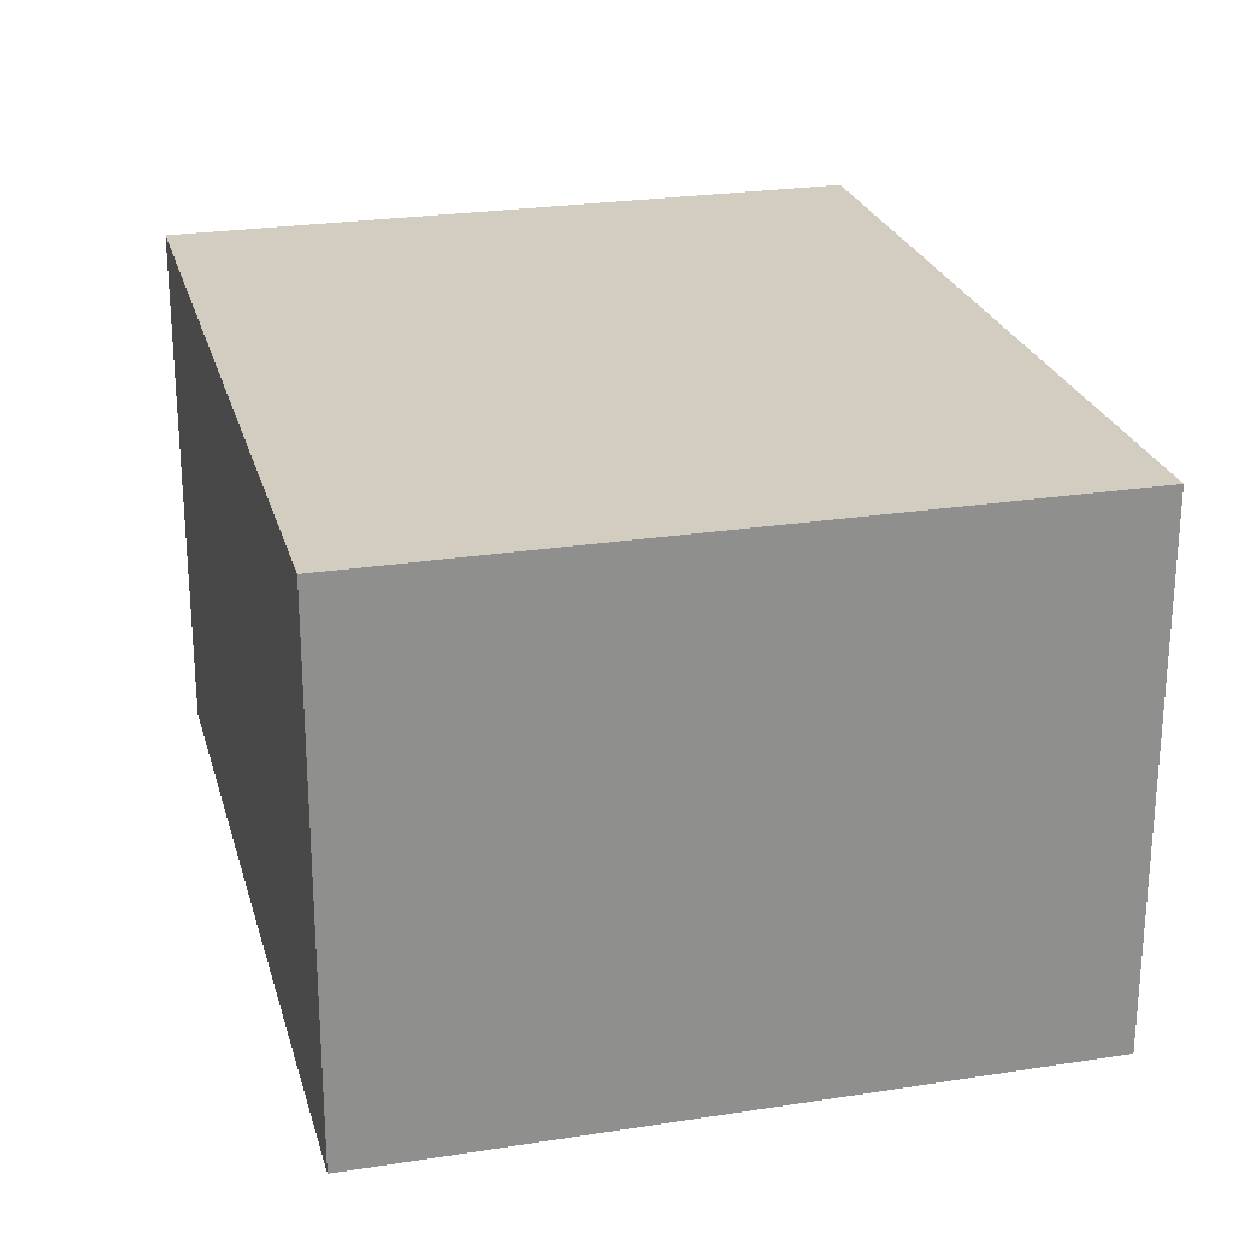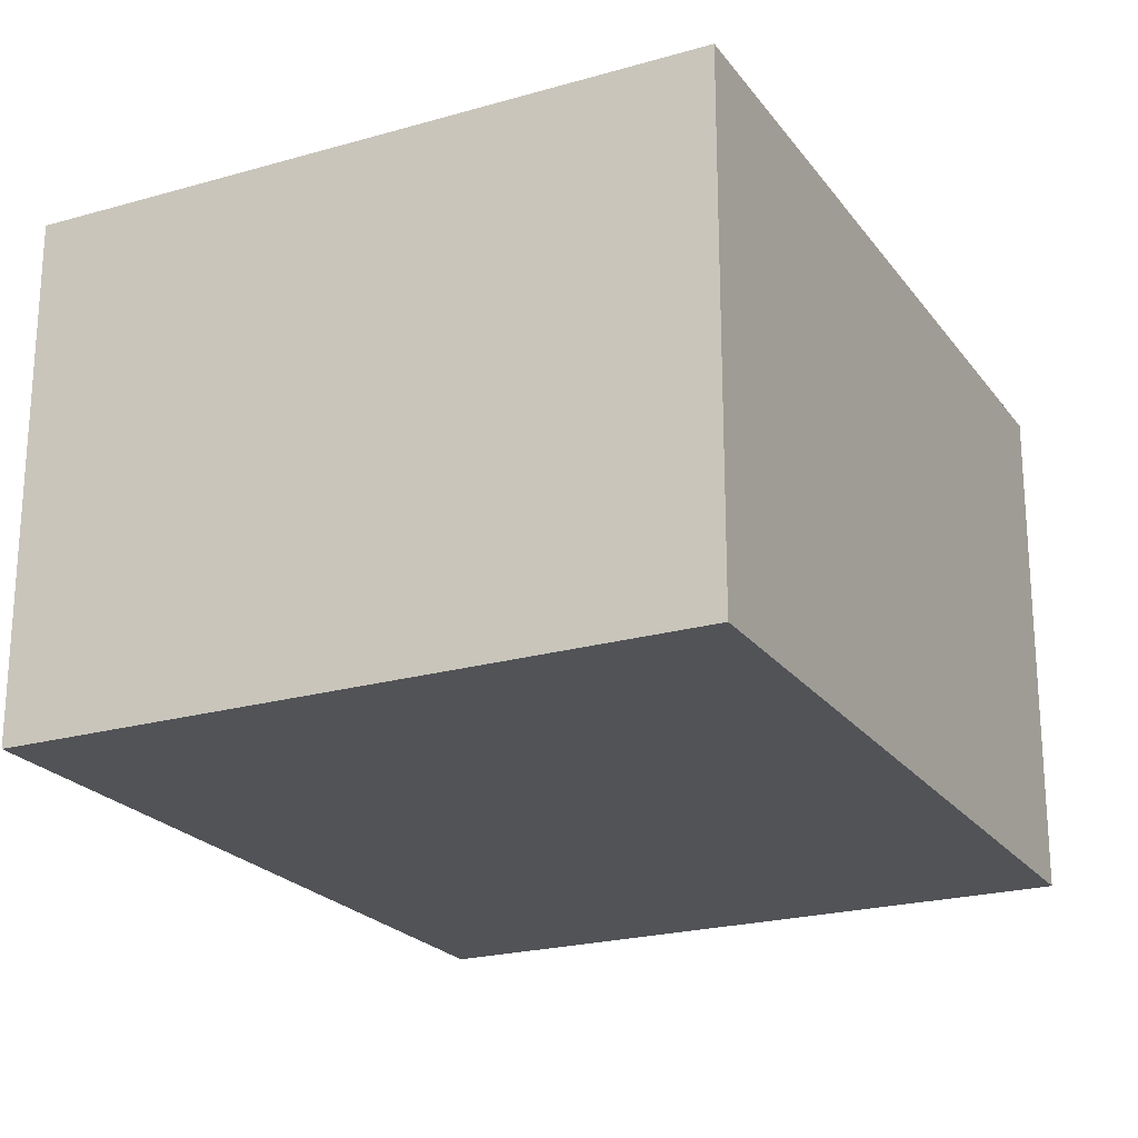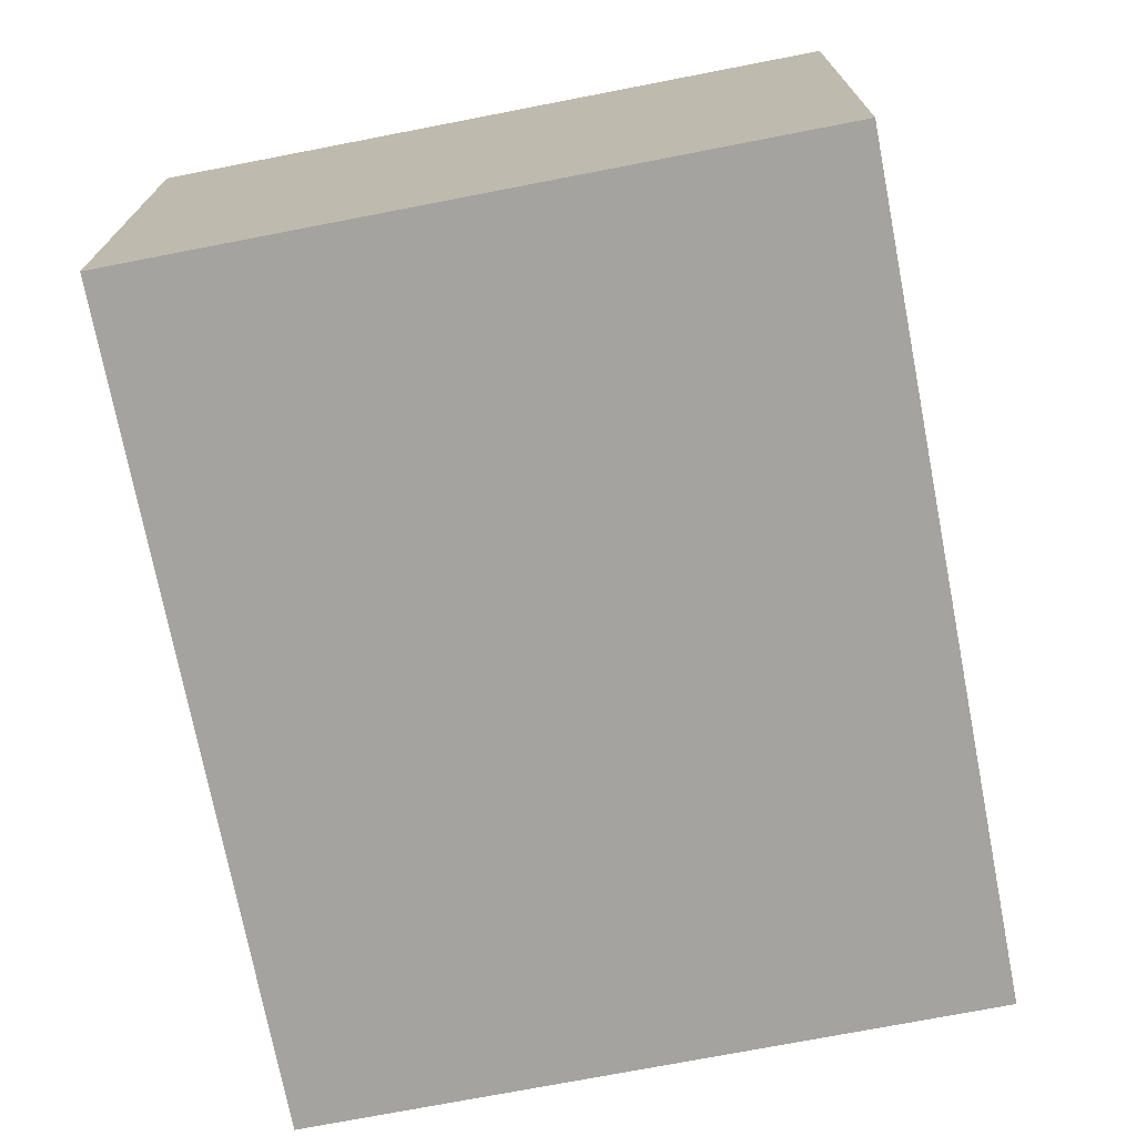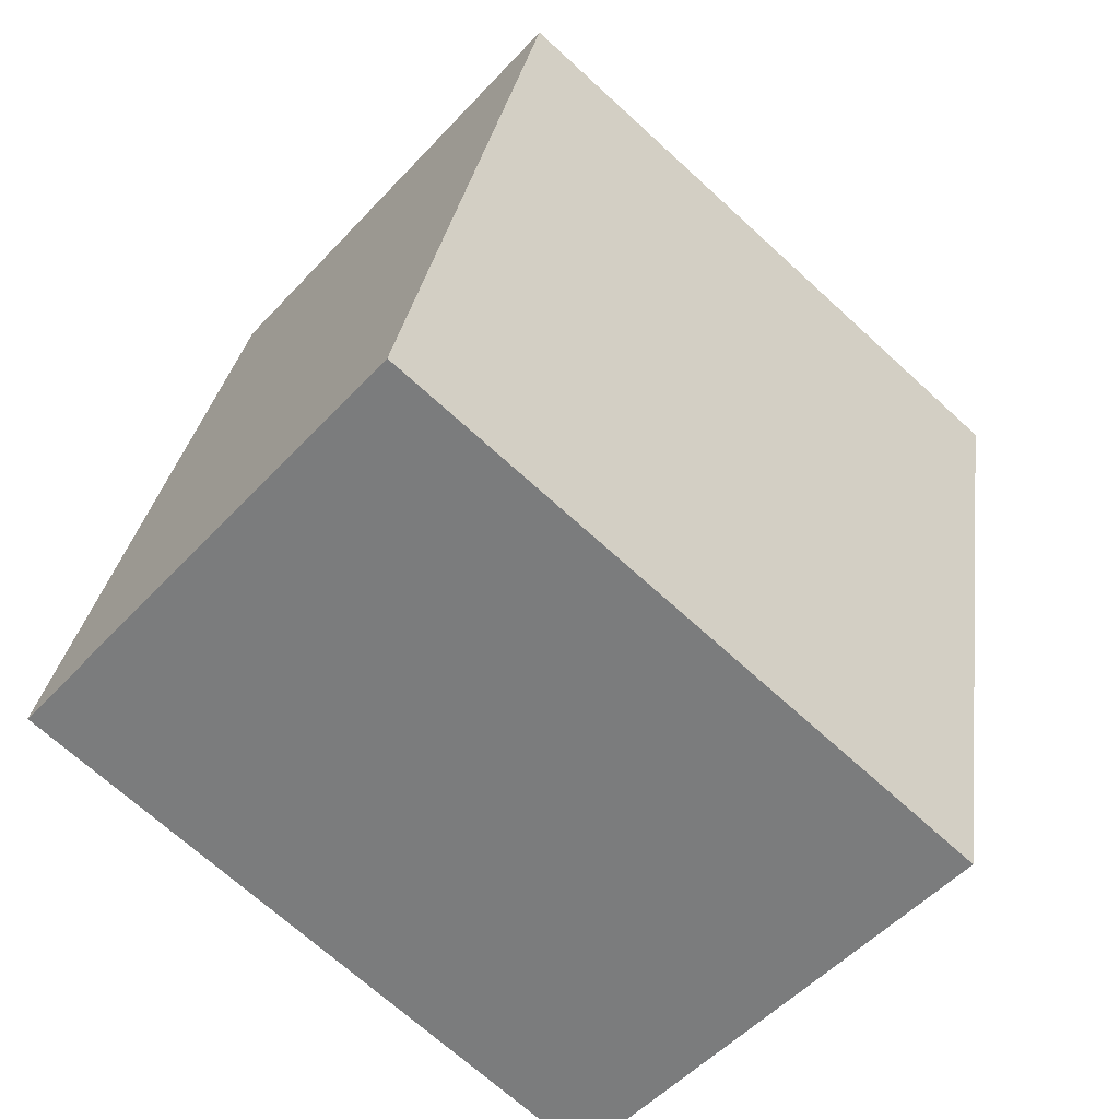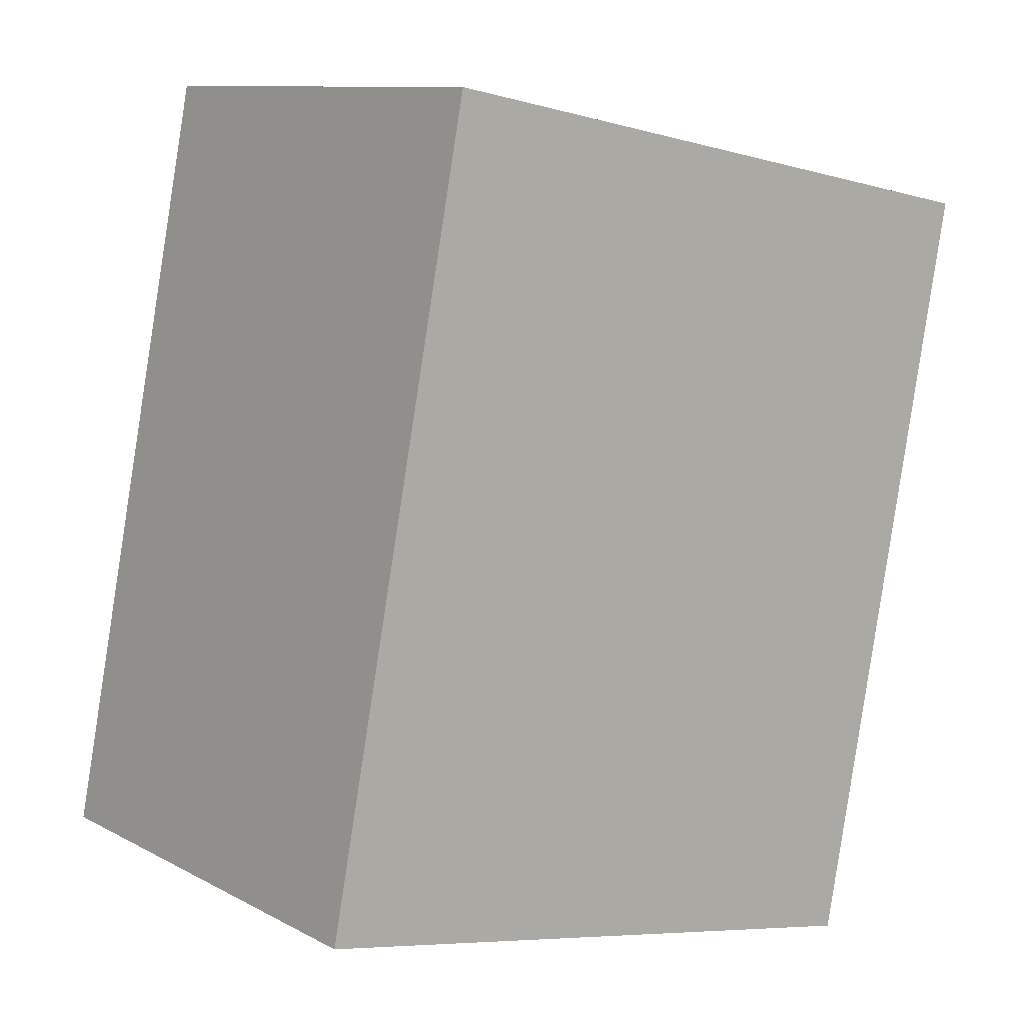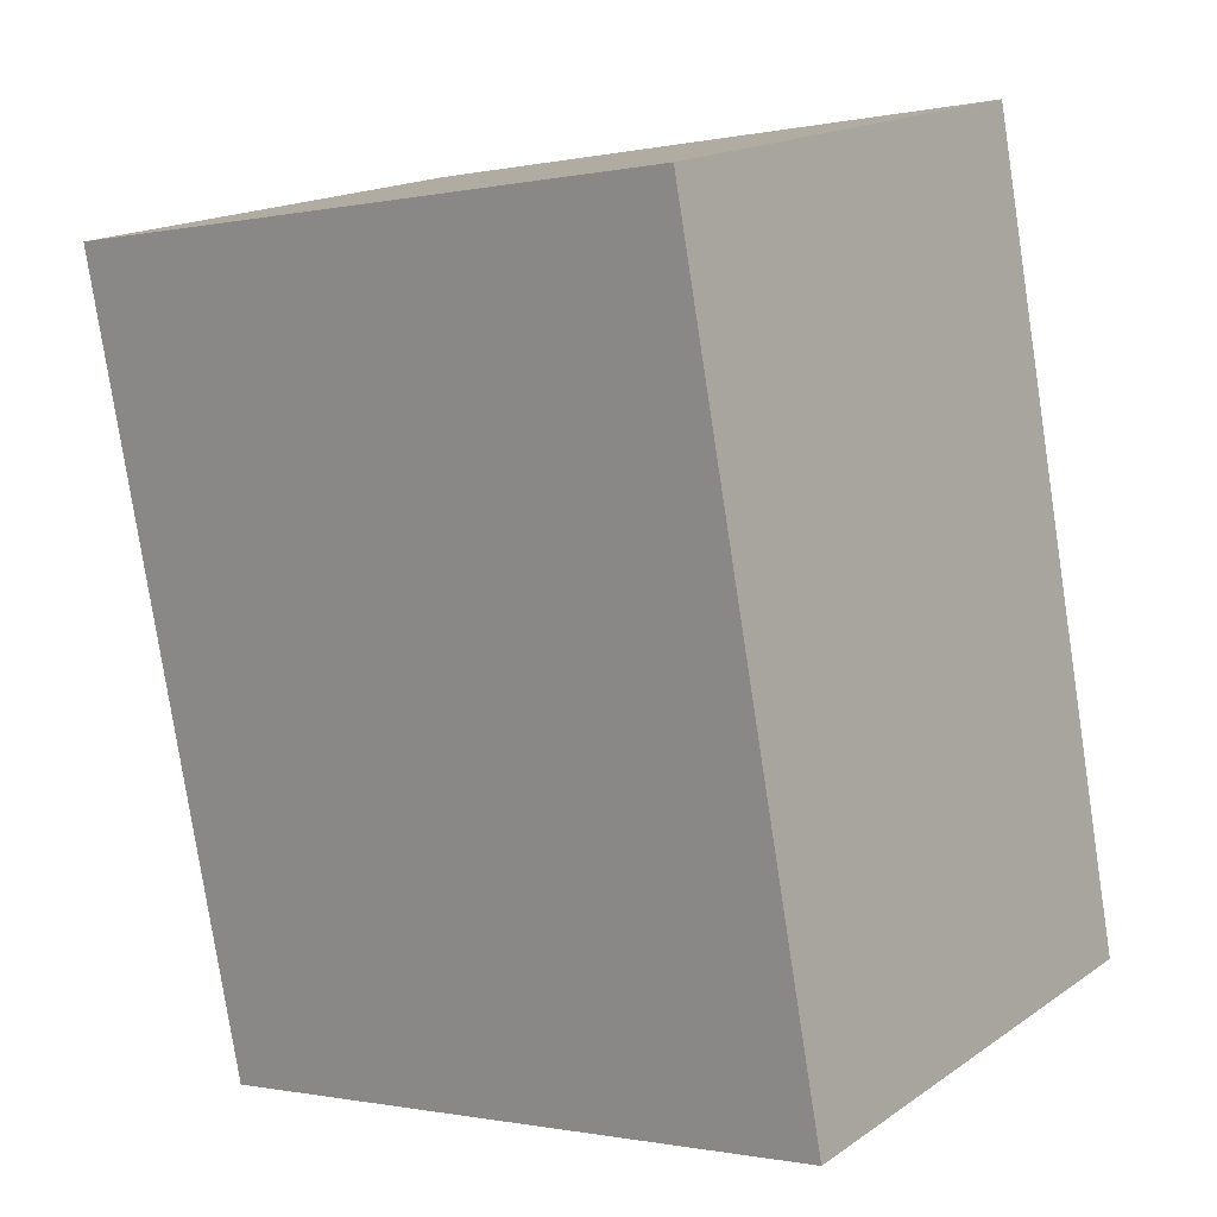
<metadata>
{"format":"obj","ext":"obj","renderer":"f3d","projection":"perspective","resolution":1024,"background":"white","views":[{"elev":24.8,"azim":-3.5,"up":"+Y"},{"elev":-22.3,"azim":37.4,"up":"+Y"},{"elev":-73.0,"azim":-158.1,"up":"+Y"},{"elev":-52.6,"azim":-41.4,"up":"+Z"},{"elev":10.5,"azim":-37.6,"up":"+Z"},{"elev":17.1,"azim":-143.1,"up":"+Z"}]}
</metadata>
<code>
v  0.514 1.686 2.66
v  2.191 1.686 -0.423
v  0 1.686 1.032e-16
v  2.705 1.686 2.237
v  2.191 2.59e-17 -0.423
v  0 0 0
v  0.514 -1.629e-16 2.66
v  2.705 -1.37e-16 2.237
g defaultobject
f 1 2 3
f 2 1 4
f 5 3 2
f 3 5 6
f 6 1 3
f 1 6 7
f 7 4 1
f 4 7 8
f 8 2 4
f 2 8 5
f 5 7 6
f 7 5 8

</code>
